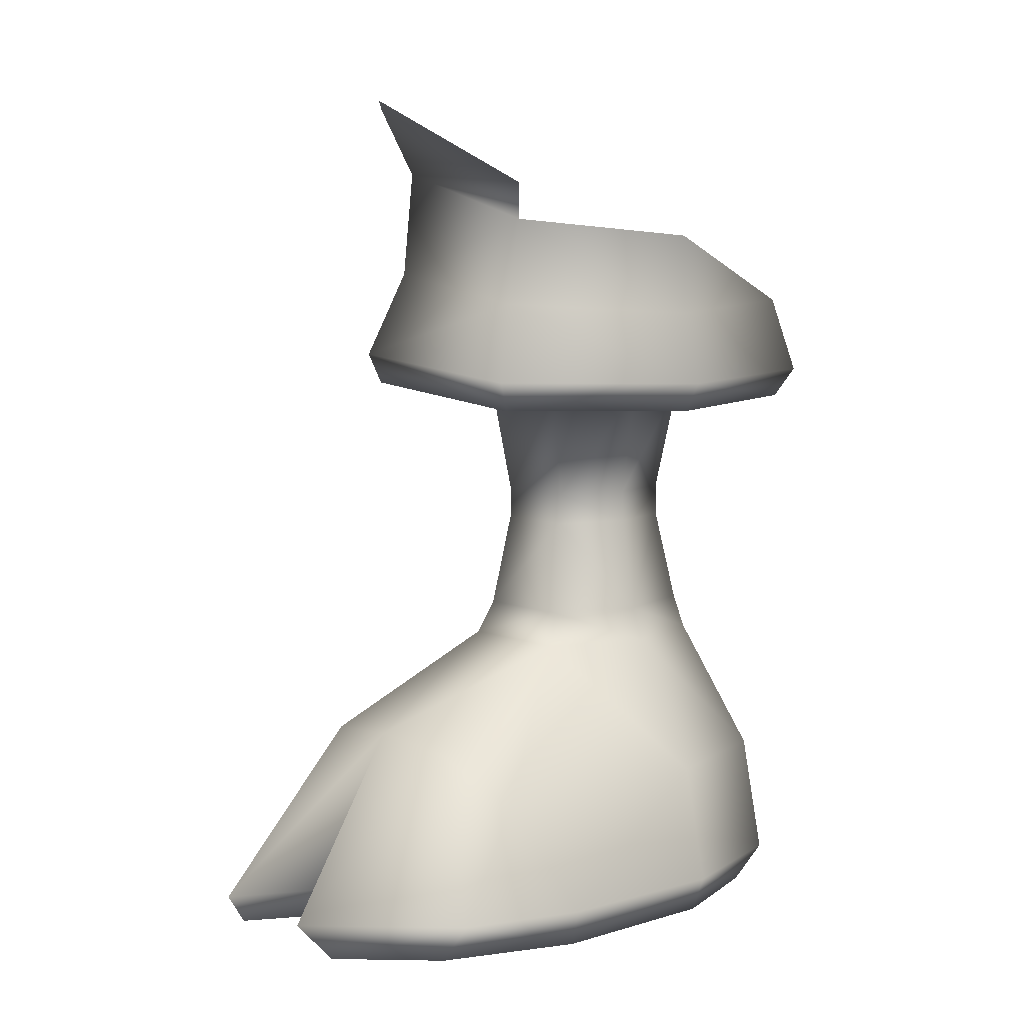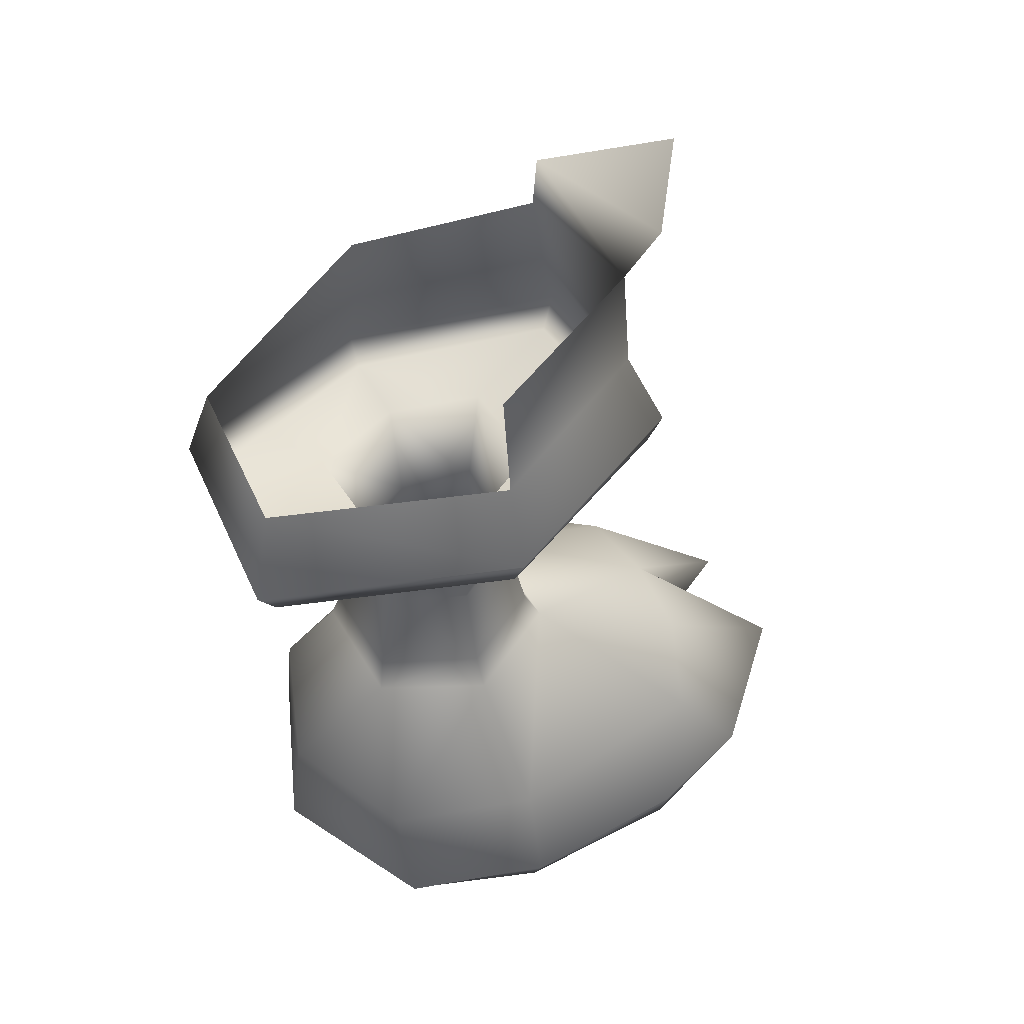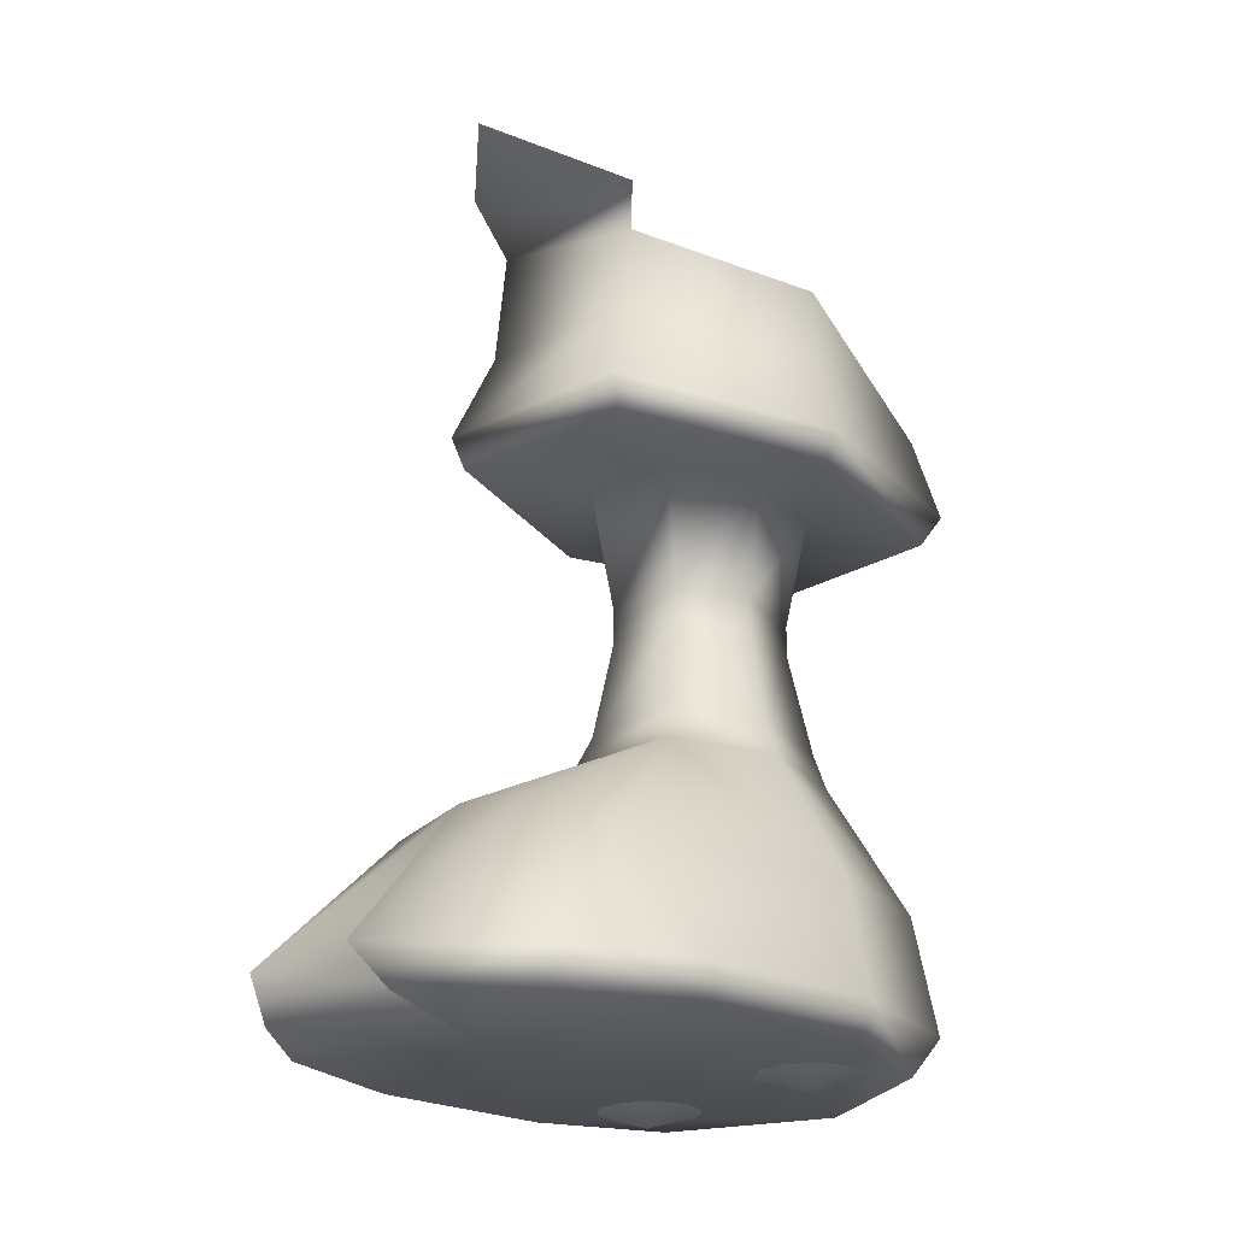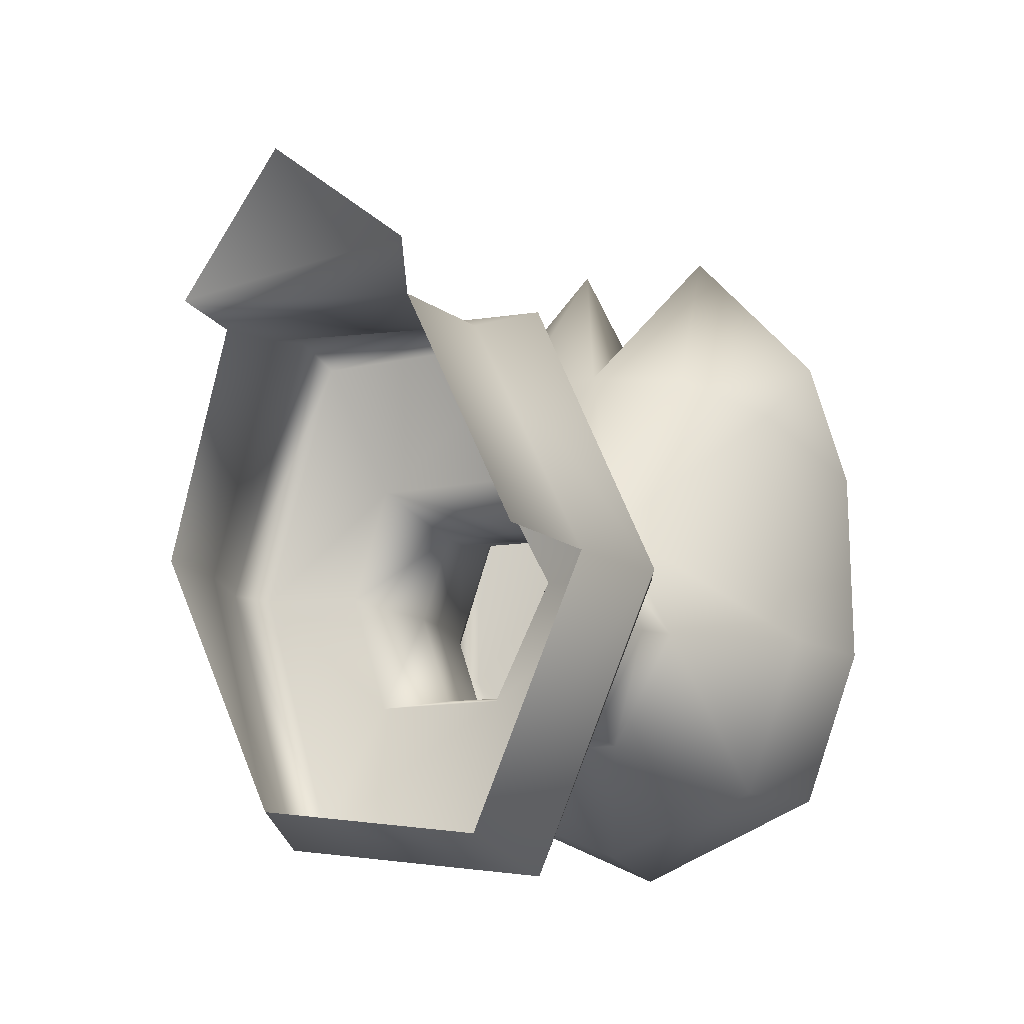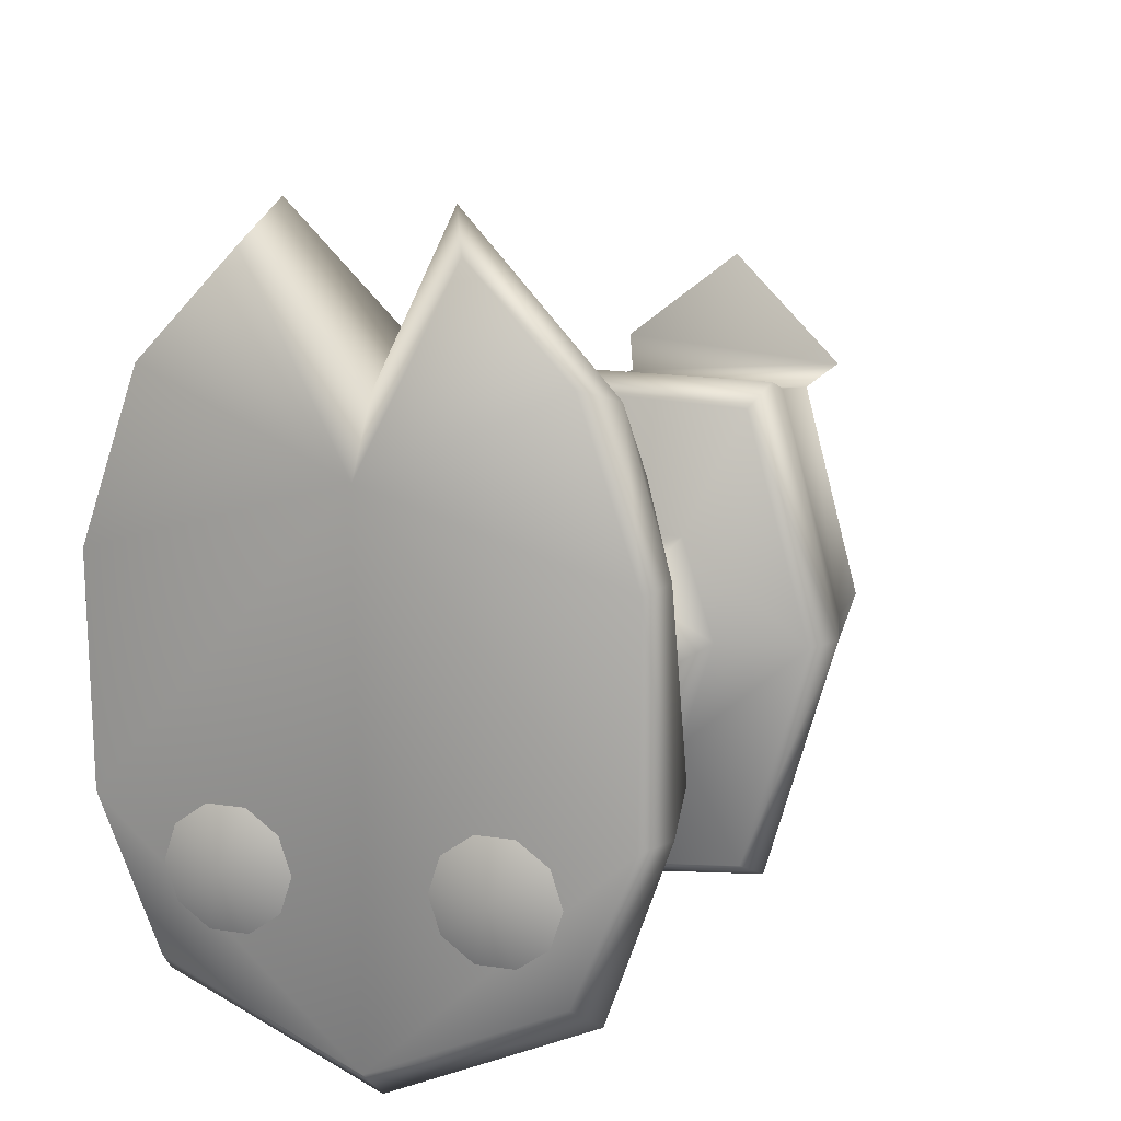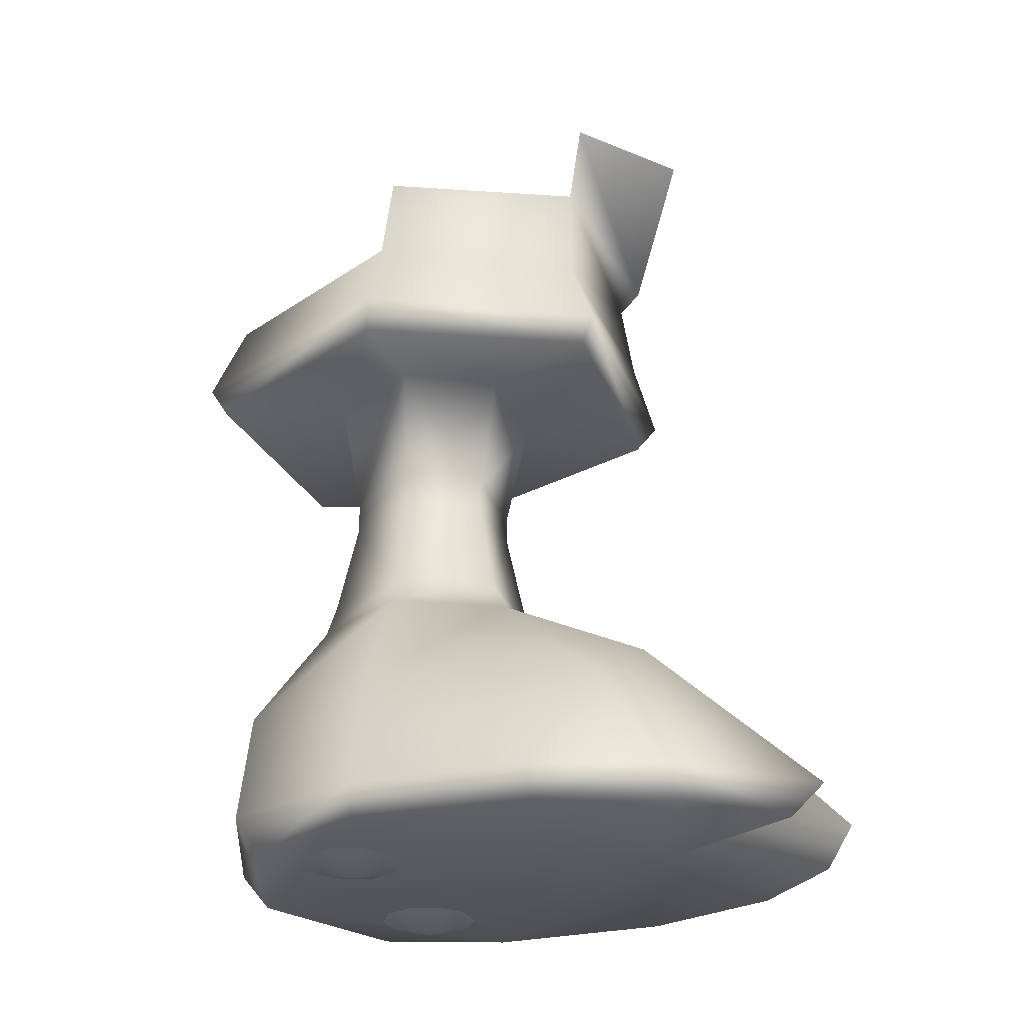
<metadata>
{"format":"obj","ext":"obj","renderer":"f3d","projection":"perspective","resolution":1024,"background":"white","views":[{"elev":6.9,"azim":49.5,"up":"+Y"},{"elev":51.4,"azim":-120.2,"up":"+Y"},{"elev":-23.4,"azim":47.3,"up":"+Y"},{"elev":-12.1,"azim":-158.8,"up":"+Z"},{"elev":14.0,"azim":19.3,"up":"+Z"},{"elev":-28.4,"azim":-69.7,"up":"+Y"}]}
</metadata>
<code>
v  0.004 0.32 0.445
v  -0.198 0.32 0.2867
v  0.2346 0.1604 0.2831
v  -0.1499 0.1871 0.2449
v  0.1964 0.0919 0.2517
v  -0.4113 -0.1656 -0.1224
v  -0.3509 -0.0043 -0.1176
v  -0.1743 -0.0177 -0.5295
v  -0.1743 -0.0177 0.2488
v  -0.2154 -0.1841 0.312
v  -0.2064 -0.2438 0.2875
v  -0.3867 -0.2267 -0.1284
v  -0.1205 -0.2453 0.057
v  0.0828 -0.2656 0.0566
v  0.1937 -0.2835 0.2805
v  0.3068 -0.2946 -0.1057
v  0.1404 -0.271 -0.1184
v  -0.212 -0.2366 -0.1184
v  -0.1203 -0.2453 -0.301
v  -0.2064 -0.2438 -0.5466
v  0.1937 -0.2835 -0.4964
v  0.083 -0.2656 -0.301
v  0.3427 -0.237 -0.1035
v  0.2197 -0.2254 0.3162
v  0.2197 -0.2254 -0.5282
v  -0.2154 -0.1841 -0.5828
v  0.1972 -0.074 -0.4805
v  0.1972 -0.074 0.2776
v  0.3081 -0.0953 -0.0993
v  0.3002 0.0611 -0.101
v  -0.3152 0.1932 -0.1113
v  -0.1173 -0.7243 -0.2981
v  -0.2078 -0.7243 -0.1185
v  -0.1006 -0.5402 -0.263
v  -0.1731 -0.5402 -0.1192
v  0.0604 -0.5402 -0.263
v  0.0838 -0.7243 -0.2981
v  -0.1007 -0.5402 0.019
v  -0.1174 -0.7243 0.0541
v  0.0602 -0.5402 0.0187
v  0.0836 -0.7243 0.0537
v  0.1405 -0.7243 -0.1185
v  0.1058 -0.5402 -0.1192
v  -0.1325 -0.789 -0.3123
v  -0.238 -0.789 -0.118
v  0.1014 -0.7896 -0.3105
v  0.1674 -0.7896 -0.1172
v  0.1012 -0.7896 0.0825
v  -0.1328 -0.789 0.083
v  -0.4057 -1.039 -0.0995
v  -0.3502 -1.057 0.3351
v  -0.4508 -1.262 0.2454
v  -0.4565 -1.262 -0.0995
v  -0.3602 -1.262 -0.3743
v  -0.3058 -1.039 -0.3781
v  -0.0401 -1.262 -0.5185
v  -0.0401 -1.039 -0.487
v  0.3254 -1.039 -0.0995
v  0.2699 -1.057 0.3351
v  0.2255 -1.039 -0.3781
v  0.28 -1.262 -0.3743
v  0.3762 -1.262 -0.0995
v  0.3697 -1.262 0.245
v  -0.3363 -1.332 -0.3255
v  -0.4282 -1.332 -0.0987
v  -0.0401 -1.332 -0.4601
v  0.256 -1.332 -0.3255
v  0.3479 -1.332 -0.0986
v  0.3515 -1.332 0.2428
v  -0.4328 -1.332 0.2426
v  -0.1725 -0.4779 -0.1192
v  -0.1003 -0.4779 -0.2624
v  0.0599 -0.4779 -0.2624
v  -0.1004 -0.4779 0.0184
v  0.0598 -0.4779 0.018
v  0.1051 -0.4779 -0.1192
v  0.3026 -1.262 0.4743
v  0.2638 -1.332 0.4992
v  0.1143 -1.332 0.6579
v  0.1307 -0.968 0.3969
v  0.0812 -1.262 0.7149
v  -0.0401 -0.95 0.4122
v  -0.209 -0.9674 0.3973
v  -0.16 -1.262 0.7158
v  -0.3829 -1.262 0.4743
v  -0.1932 -1.332 0.6586
v  -0.3443 -1.332 0.4992
v  -0.0401 -1.262 0.466
v  -0.0401 -1.332 0.3592
v  -0.2327 -1.362 -0.1823
v  -0.3093 -1.333 -0.2434
v  -0.2619 -1.333 -0.2779
v  -0.2034 -1.333 -0.2779
v  -0.156 -1.333 -0.2434
v  -0.1379 -1.333 -0.1877
v  -0.156 -1.333 -0.132
v  -0.2034 -1.333 -0.0976
v  -0.2619 -1.333 -0.0976
v  -0.3093 -1.333 -0.132
v  -0.3274 -1.333 -0.1877
v  0.1533 -1.362 -0.1823
v  0.0766 -1.333 -0.2434
v  0.124 -1.333 -0.2779
v  0.1826 -1.333 -0.2779
v  0.23 -1.333 -0.2434
v  0.2481 -1.333 -0.1877
v  0.23 -1.333 -0.132
v  0.1826 -1.333 -0.0976
v  0.124 -1.333 -0.0976
v  0.0766 -1.333 -0.132
v  0.0585 -1.333 -0.1877
o pata_derecha
g pata_derecha
f 1 2 3
f 4 3 2
f 5 3 4
f 6 7 8
f 9 7 6
f 10 9 6
f 11 10 6
f 12 11 6
f 13 11 12
f 13 14 11
f 14 15 11
f 11 15 10
f 16 15 14
f 17 16 14
f 18 13 12
f 18 12 19
f 12 20 19
f 12 6 20
f 19 20 21
f 22 19 21
f 22 21 16
f 17 22 16
f 16 23 15
f 23 24 15
f 16 21 23
f 21 25 23
f 21 20 25
f 15 24 10
f 20 26 25
f 6 26 20
f 26 6 8
f 25 26 27
f 26 8 27
f 25 27 23
f 24 23 28
f 24 28 10
f 23 29 28
f 28 9 10
f 29 27 30
f 27 29 23
f 28 29 5
f 28 5 9
f 29 30 5
f 5 4 9
f 9 4 31
f 7 9 31
f 32 33 34
f 33 35 34
f 32 34 36
f 37 32 36
f 38 35 33
f 39 38 33
f 40 38 39
f 41 40 39
f 41 42 40
f 42 43 40
f 36 43 42
f 37 36 42
f 33 32 44
f 44 32 37
f 45 33 44
f 39 33 45
f 46 44 37
f 46 37 42
f 47 46 42
f 47 42 41
f 48 47 41
f 48 41 49
f 41 39 49
f 49 39 45
f 45 50 49
f 49 50 51
f 51 50 52
f 50 53 52
f 54 53 50
f 55 54 50
f 45 55 50
f 44 55 45
f 56 54 55
f 57 56 55
f 44 57 55
f 57 44 46
f 47 48 58
f 58 48 59
f 60 47 58
f 46 47 60
f 60 58 61
f 60 61 56
f 57 60 56
f 58 62 61
f 59 63 58
f 63 62 58
f 46 60 57
f 53 54 64
f 65 53 64
f 56 66 54
f 66 64 54
f 66 56 61
f 67 66 61
f 67 61 62
f 68 67 62
f 63 69 62
f 69 68 62
f 65 70 53
f 70 52 53
f 71 18 72
f 18 19 72
f 72 19 73
f 19 22 73
f 71 74 18
f 74 13 18
f 14 13 74
f 75 14 74
f 17 14 75
f 76 17 75
f 22 17 76
f 73 22 76
f 75 74 38
f 40 75 38
f 38 74 35
f 74 71 35
f 35 71 72
f 34 35 72
f 34 72 73
f 36 34 73
f 73 76 43
f 40 43 75
f 43 76 75
f 36 73 43
f 59 77 63
f 69 63 77
f 78 69 77
f 79 78 77
f 59 80 77
f 77 80 81
f 81 79 77
f 82 81 80
f 82 83 84
f 83 85 84
f 51 85 83
f 51 52 85
f 86 84 85
f 87 86 85
f 52 70 85
f 70 87 85
f 82 88 81
f 79 81 88
f 89 79 88
f 48 82 80
f 82 48 49
f 49 83 82
f 49 51 83
f 48 80 59
f 82 84 88
f 84 86 88
f 86 89 88
f 89 70 65
f 89 65 66
f 66 65 64
f 89 66 68
f 68 69 89
f 68 66 67
f 87 70 89
f 89 86 87
f 69 78 89
f 78 79 89
f 90 91 92
f 90 92 93
f 90 93 94
f 90 94 95
f 90 95 96
f 90 96 97
f 90 97 98
f 90 98 99
f 90 99 100
f 90 100 91
f 101 102 103
f 101 103 104
f 101 104 105
f 101 105 106
f 101 106 107
f 101 107 108
f 101 108 109
f 101 109 110
f 101 110 111
f 101 111 102

</code>
